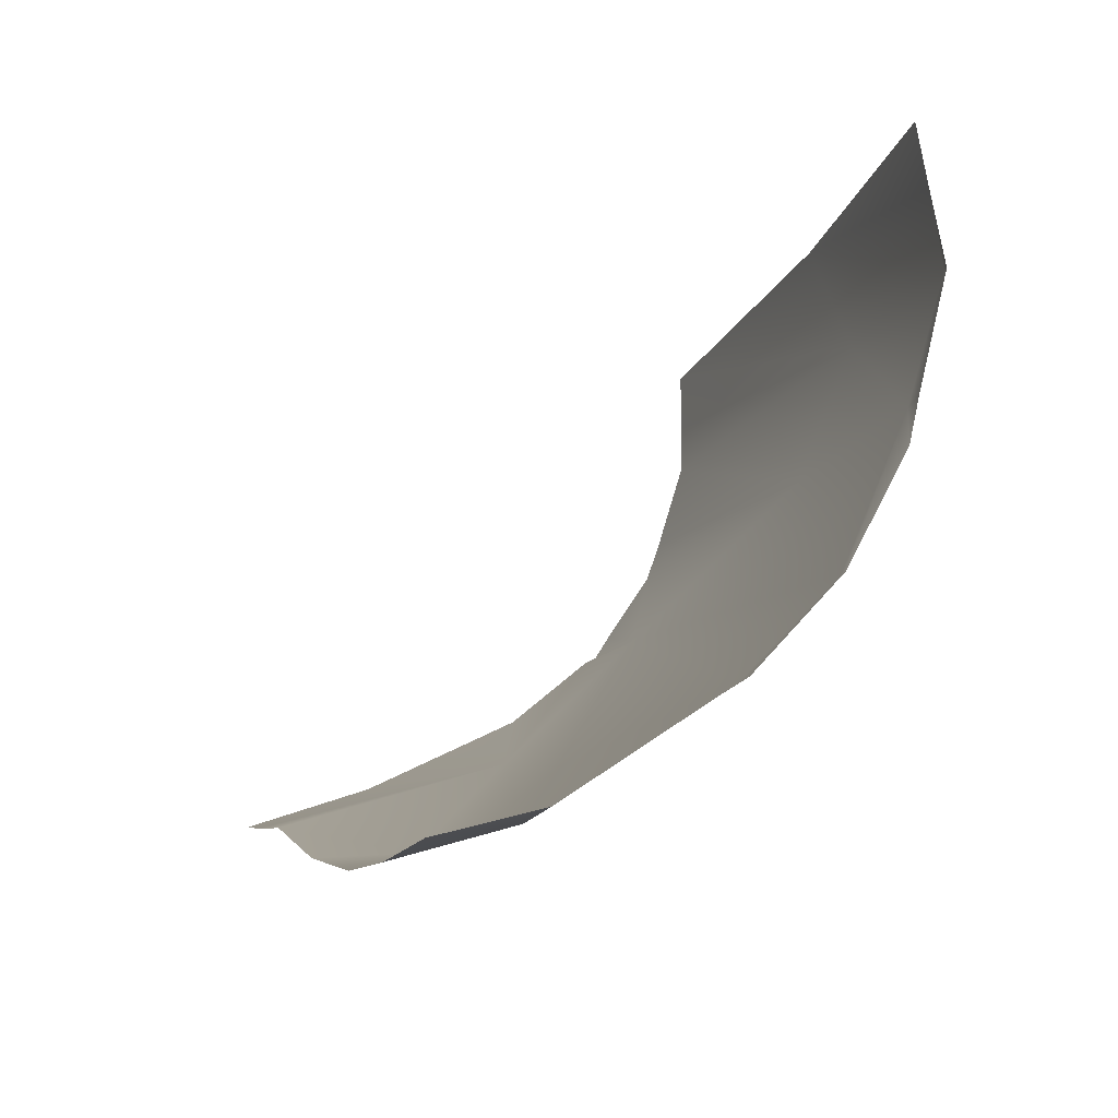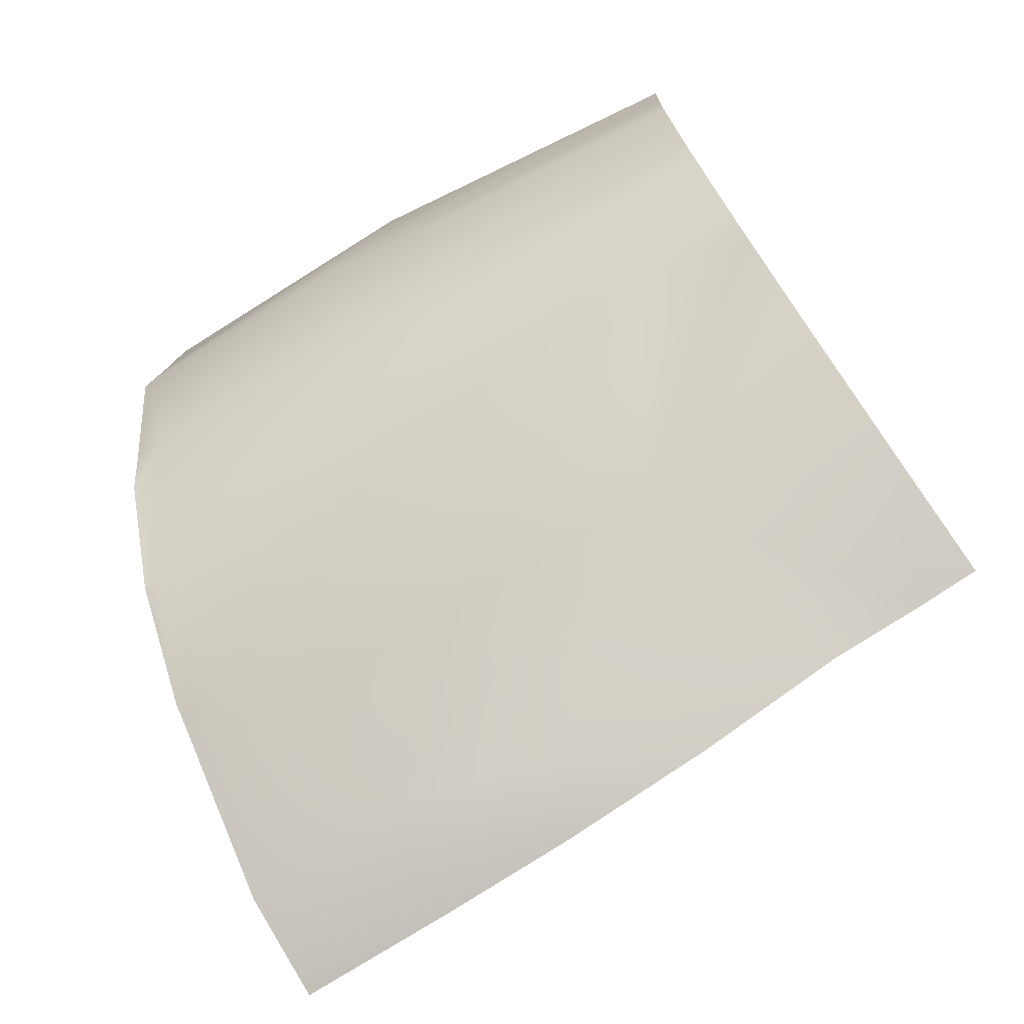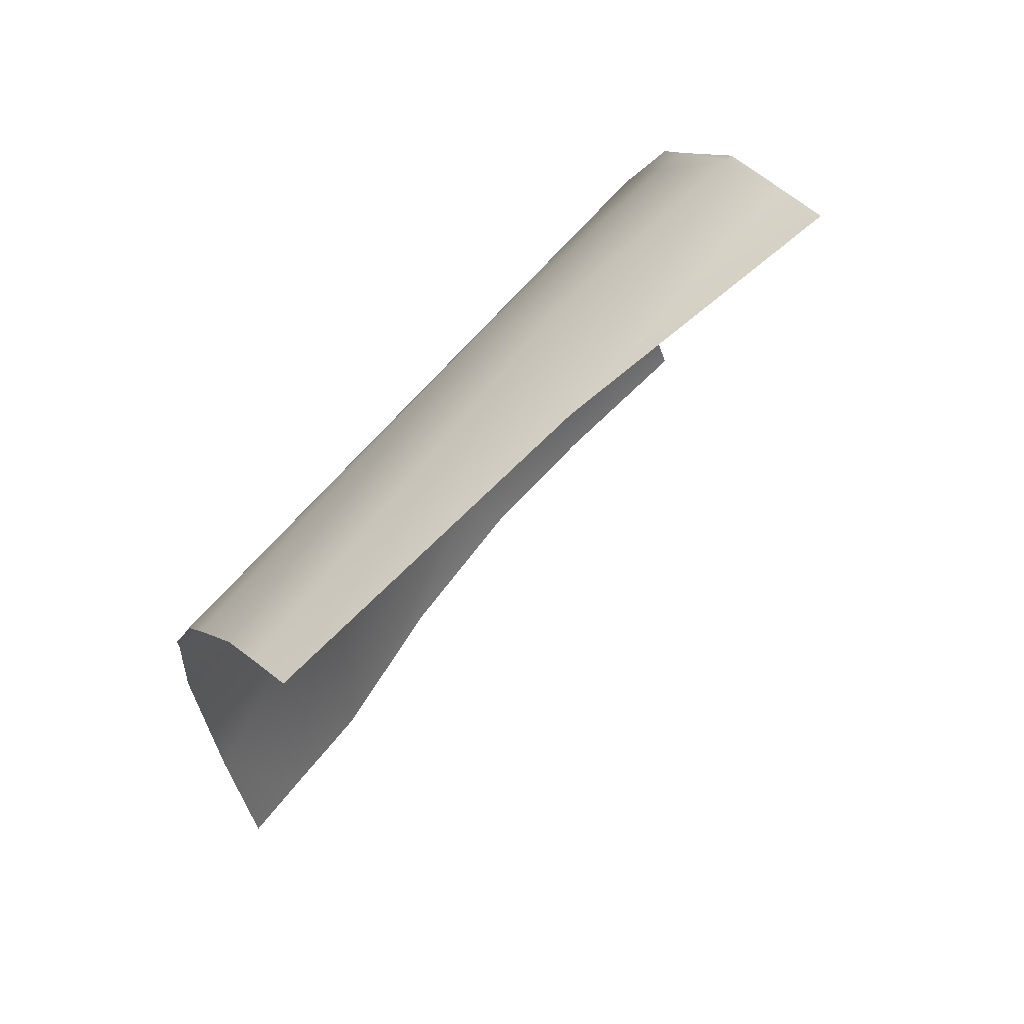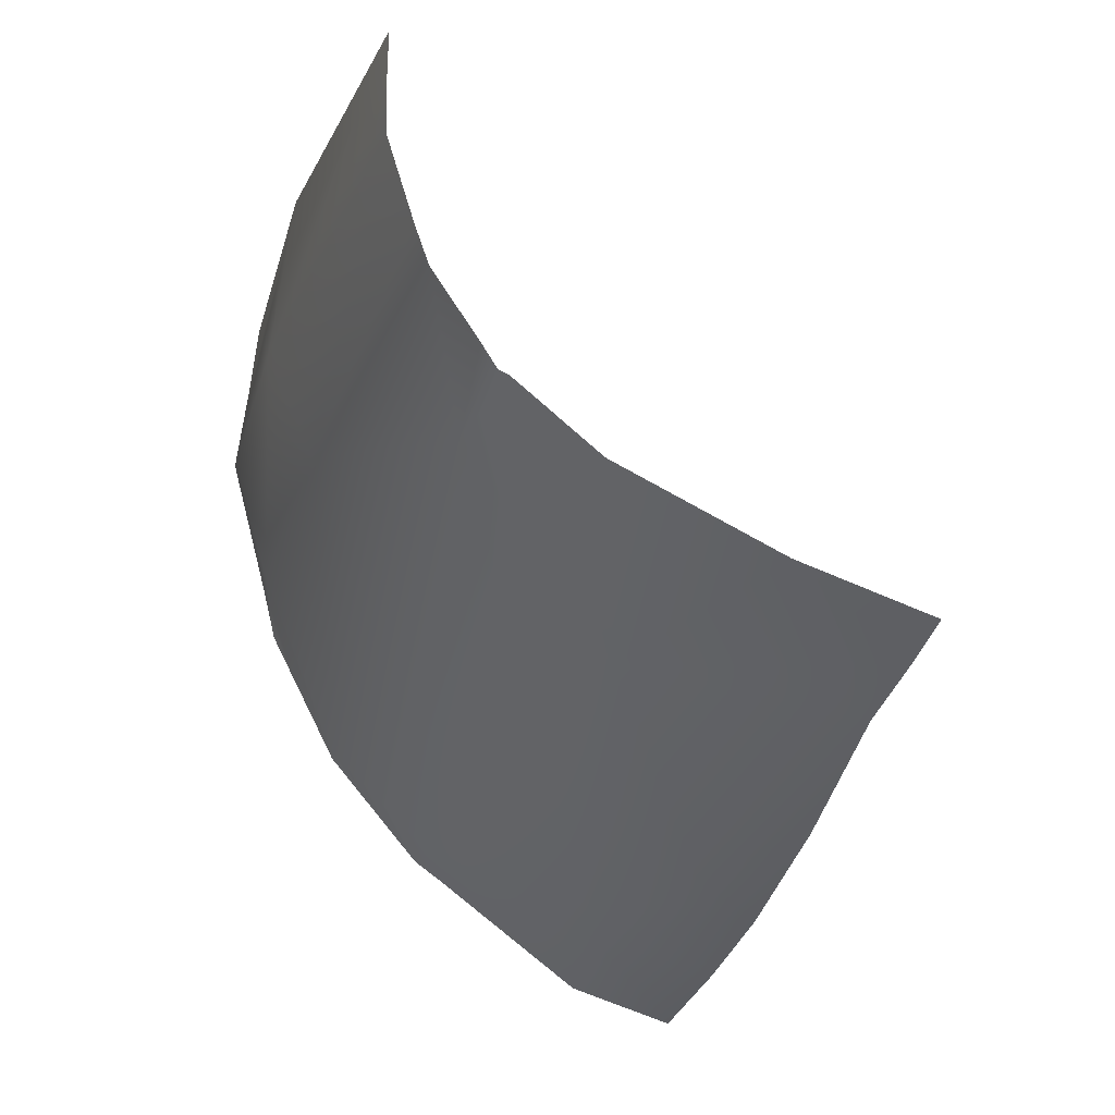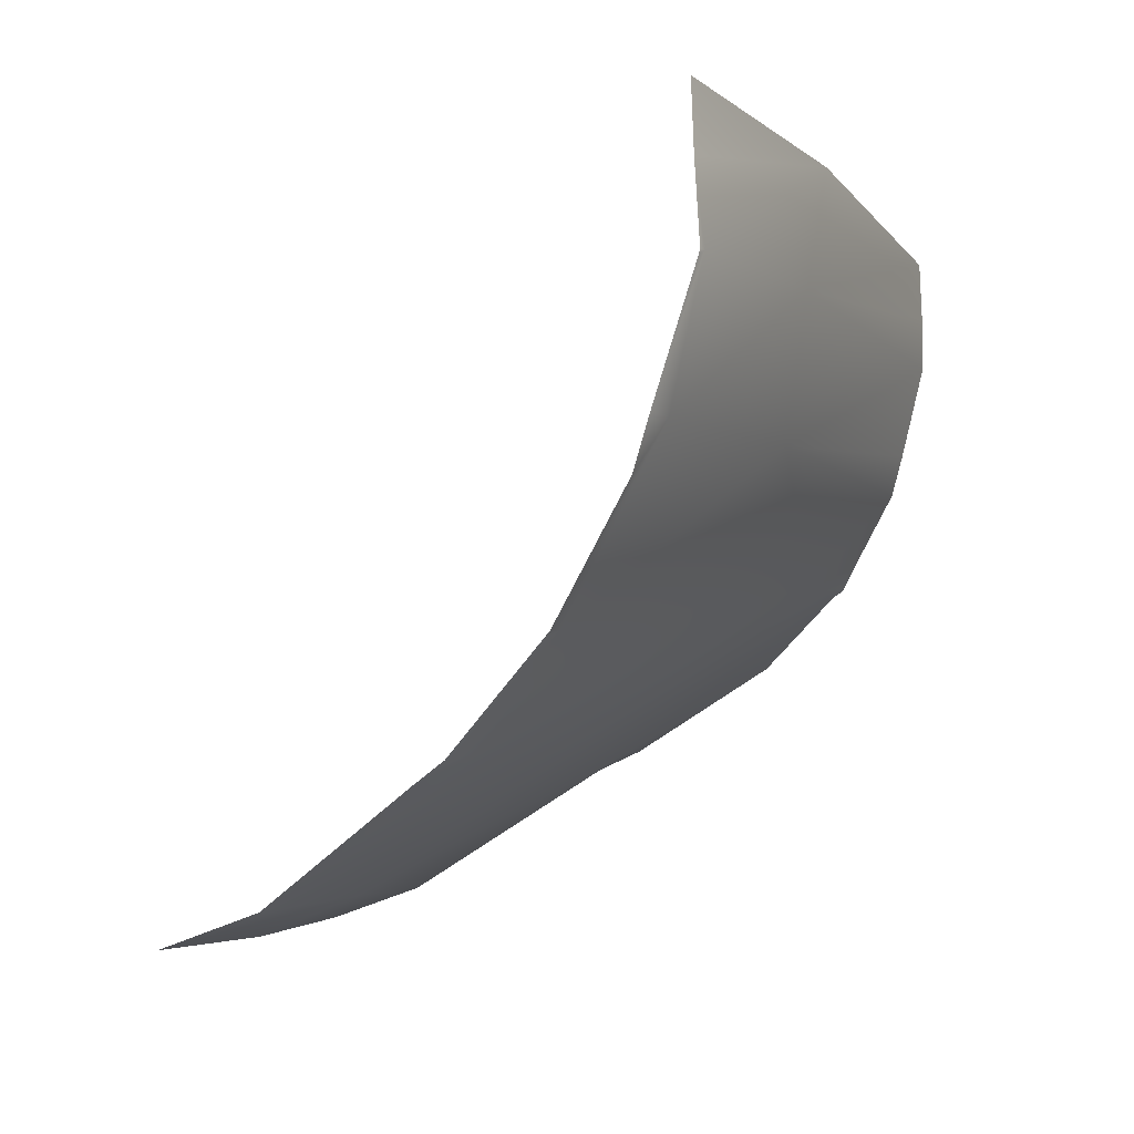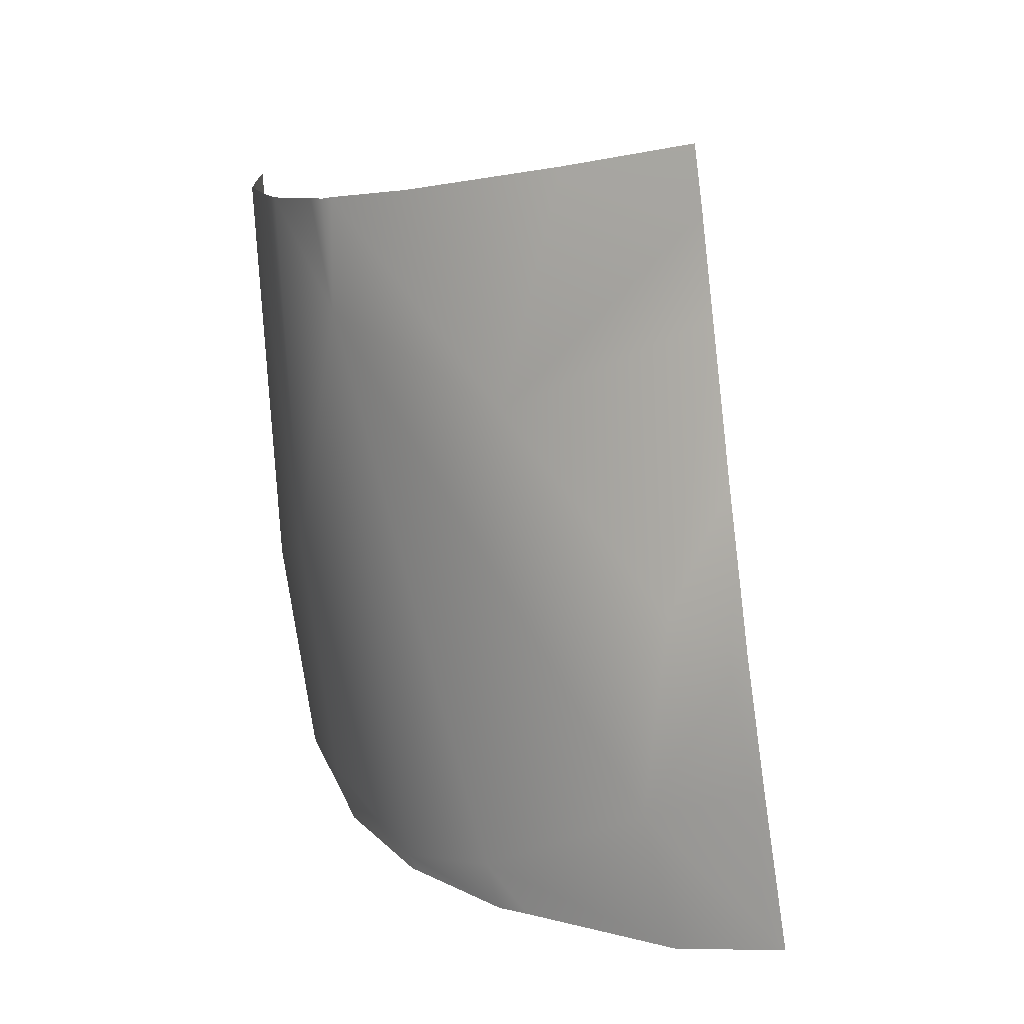
<metadata>
{"format":"obj","ext":"obj","renderer":"f3d","projection":"perspective","resolution":1024,"background":"white","views":[{"elev":-18.1,"azim":-74.5,"up":"+Y"},{"elev":-70.3,"azim":62.8,"up":"+Y"},{"elev":20.2,"azim":150.9,"up":"+Z"},{"elev":-23.2,"azim":107.1,"up":"+Y"},{"elev":-7.9,"azim":-31.9,"up":"+Y"},{"elev":-72.3,"azim":129.8,"up":"+Y"}]}
</metadata>
<code>
v -119.4 -20.22 44.88
v -119.8 -25.04 43.58
v -122.4 -31.3 41.64
v -123.3 -34.75 38.57
v -123.9 -38.85 31.96
v -111.8 -24.32 38.55
v -112.5 -19.68 40.68
v -105.1 -27.72 30.78
v -110.8 -33.61 27.43
v -110.3 -14.88 38.91
v -118.9 -38.44 26.84
v -105.6 -32.92 20.45
v -100.6 -15.36 31.75
v -100.5 -19.28 31.69
v -100.5 -17.45 31.75
v -100.8 -22.46 30.81
v -103.2 -30.01 25.48
v -102 -27.47 28.09
v -101.8 -27.29 28.42
v -100.9 -23.9 30.36
v -101.6 -26.42 28.9
v -124.8 -35.04 39.21
v -125.4 -35.74 38.35
v -122.9 -31.36 41.88
v -123 -31.61 41.7
v -128.3 -39.42 34.08
v -130.2 -40.55 30.94
v -119.7 -20.39 44.98
v -120.8 -25.04 44.08
v -119.4 -14.7 44.15
v -119.5 -17.28 44.53
v -119.6 -20.23 45
v -121.2 -26.88 43.76
v -107.6 -34.58 16.4
v -112.4 -35.81 19.54
v -109.5 -35.11 17.63
v -116.7 -37.94 22.46
v -121.3 -39.43 25.46
v -125.3 -40.1 27.97
f 28 1 32
f 33 2 29
f 25 3 24
f 23 4 22
f 27 5 26
f 8 4 5
f 8 3 4
f 6 2 3
f 7 1 2
f 17 9 12
f 9 8 5
f 32 1 31
f 6 3 8
f 19 8 18
f 9 5 11
f 29 2 1
f 26 4 23
f 24 3 2
f 1 28 29
f 22 3 25
f 37 11 38
f 31 10 30
f 7 10 1
f 31 1 10
f 21 8 19
f 16 6 20
f 15 7 14
f 34 12 36
f 13 7 15
f 6 7 2
f 14 6 16
f 20 8 21
f 18 9 17
f 13 10 7
f 14 7 6
f 20 6 8
f 18 8 9
f 26 5 4
f 22 4 3
f 2 33 24
f 36 9 35
f 35 9 11
f 38 5 39
f 39 5 27
f 36 12 9
f 11 37 35
f 38 11 5

</code>
